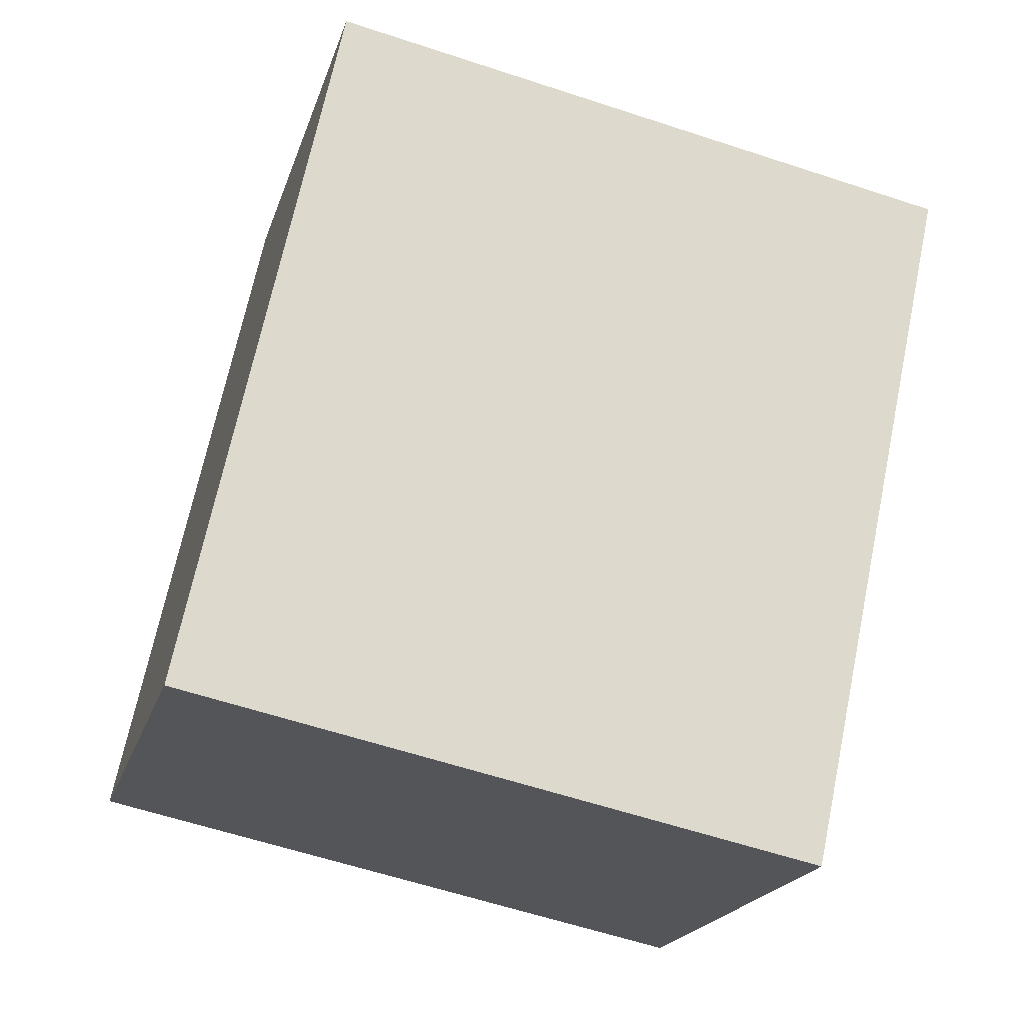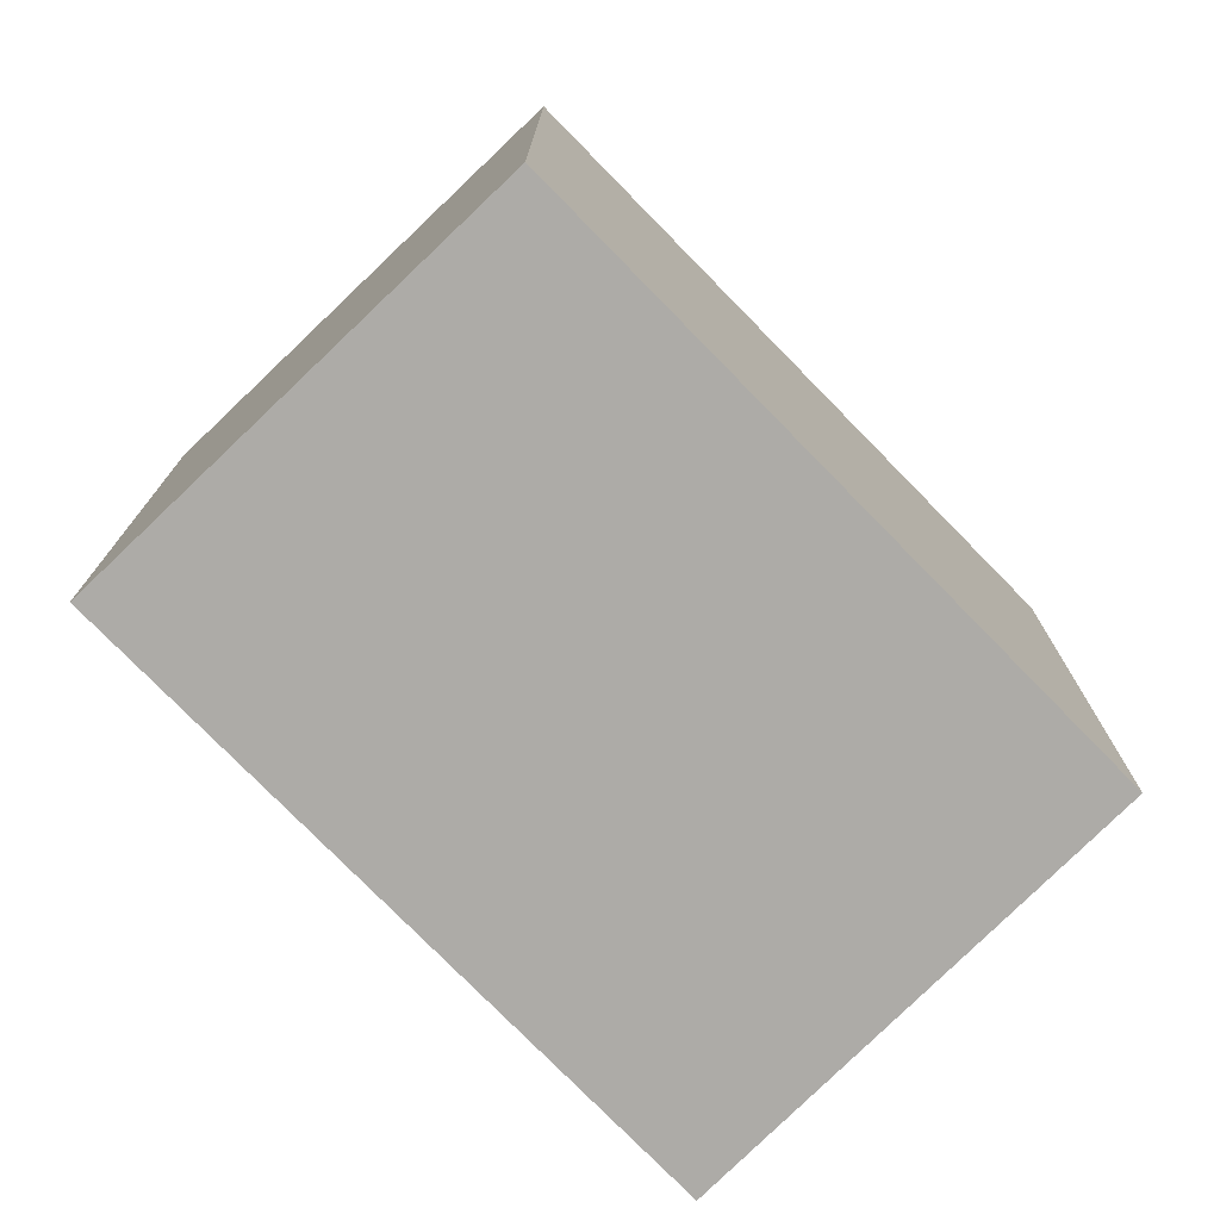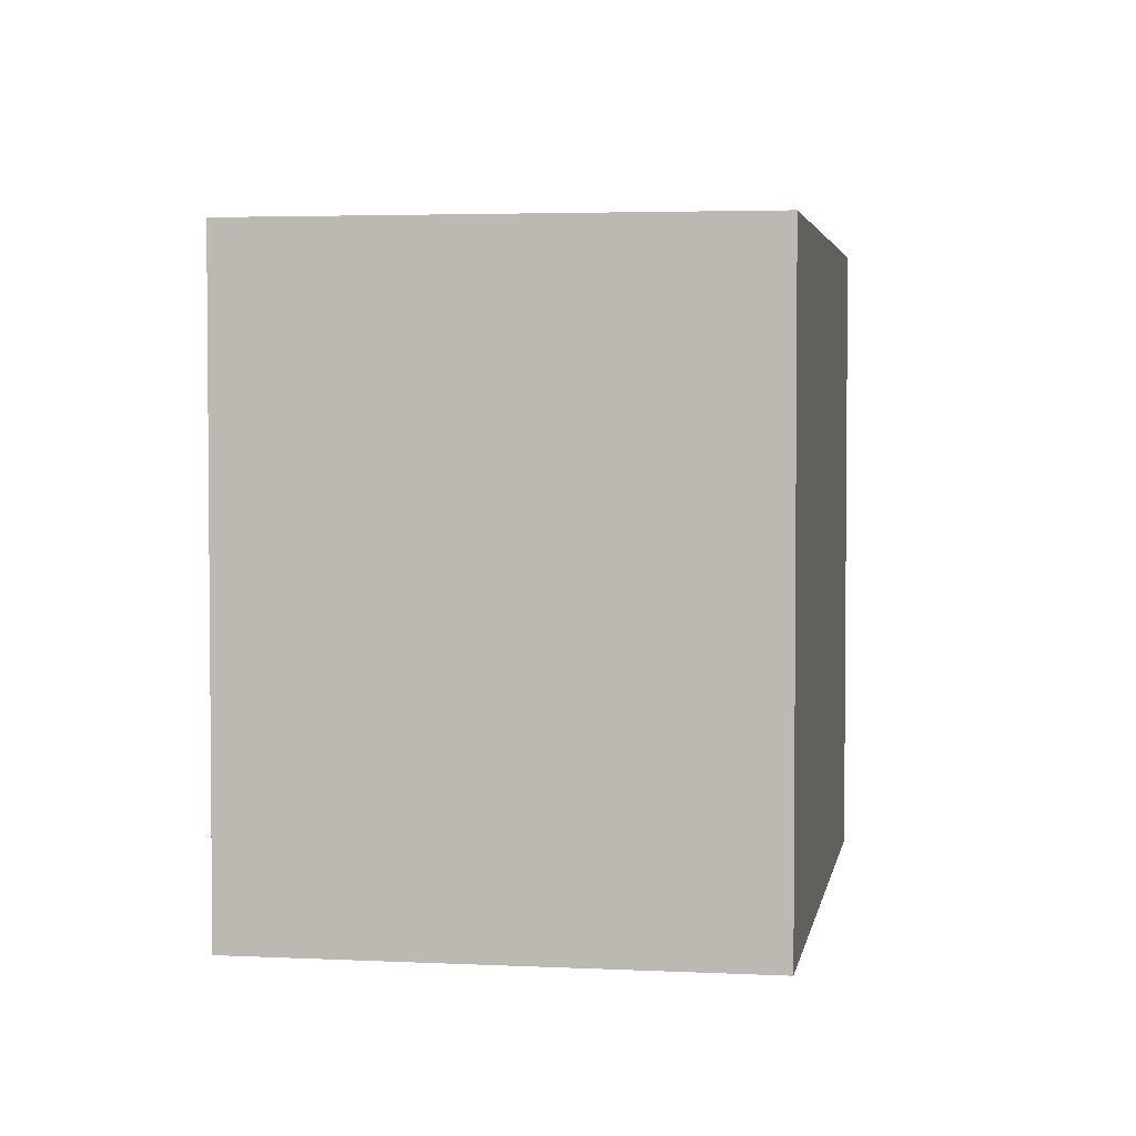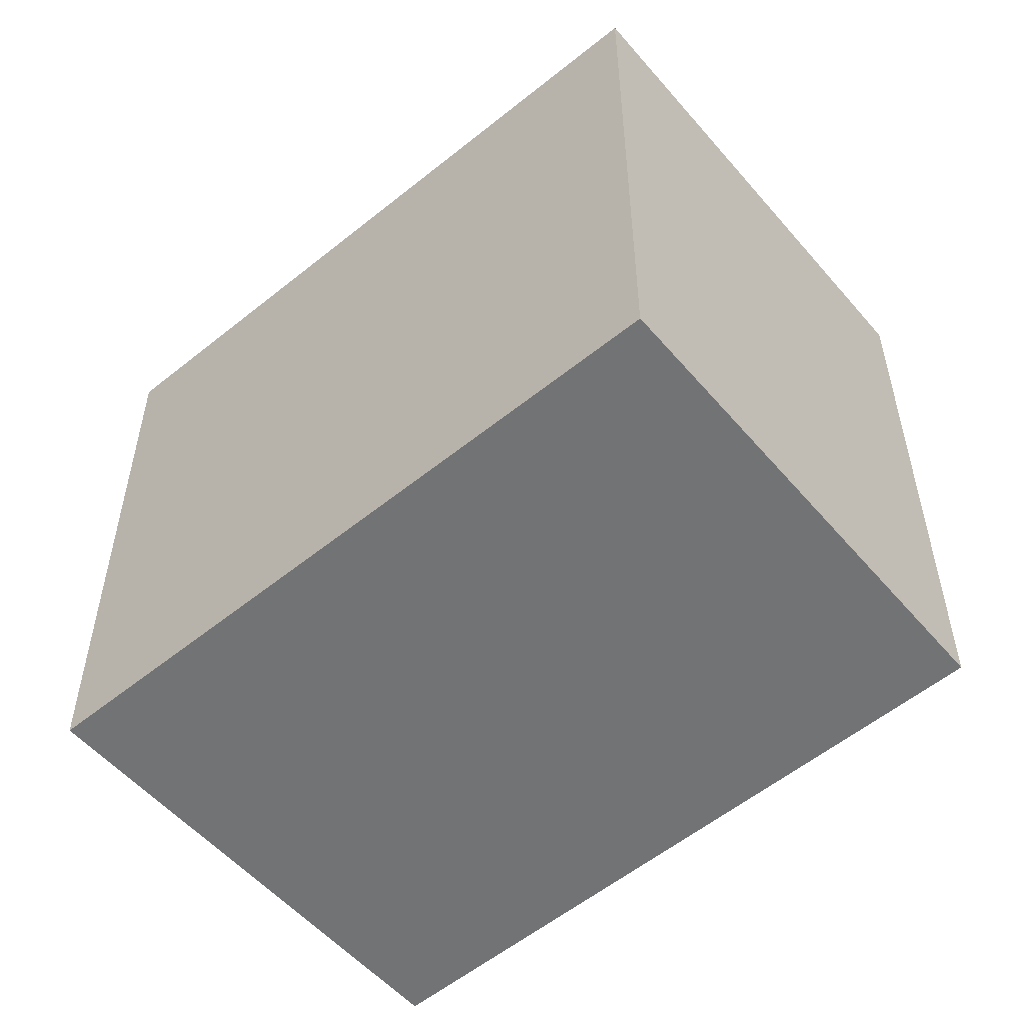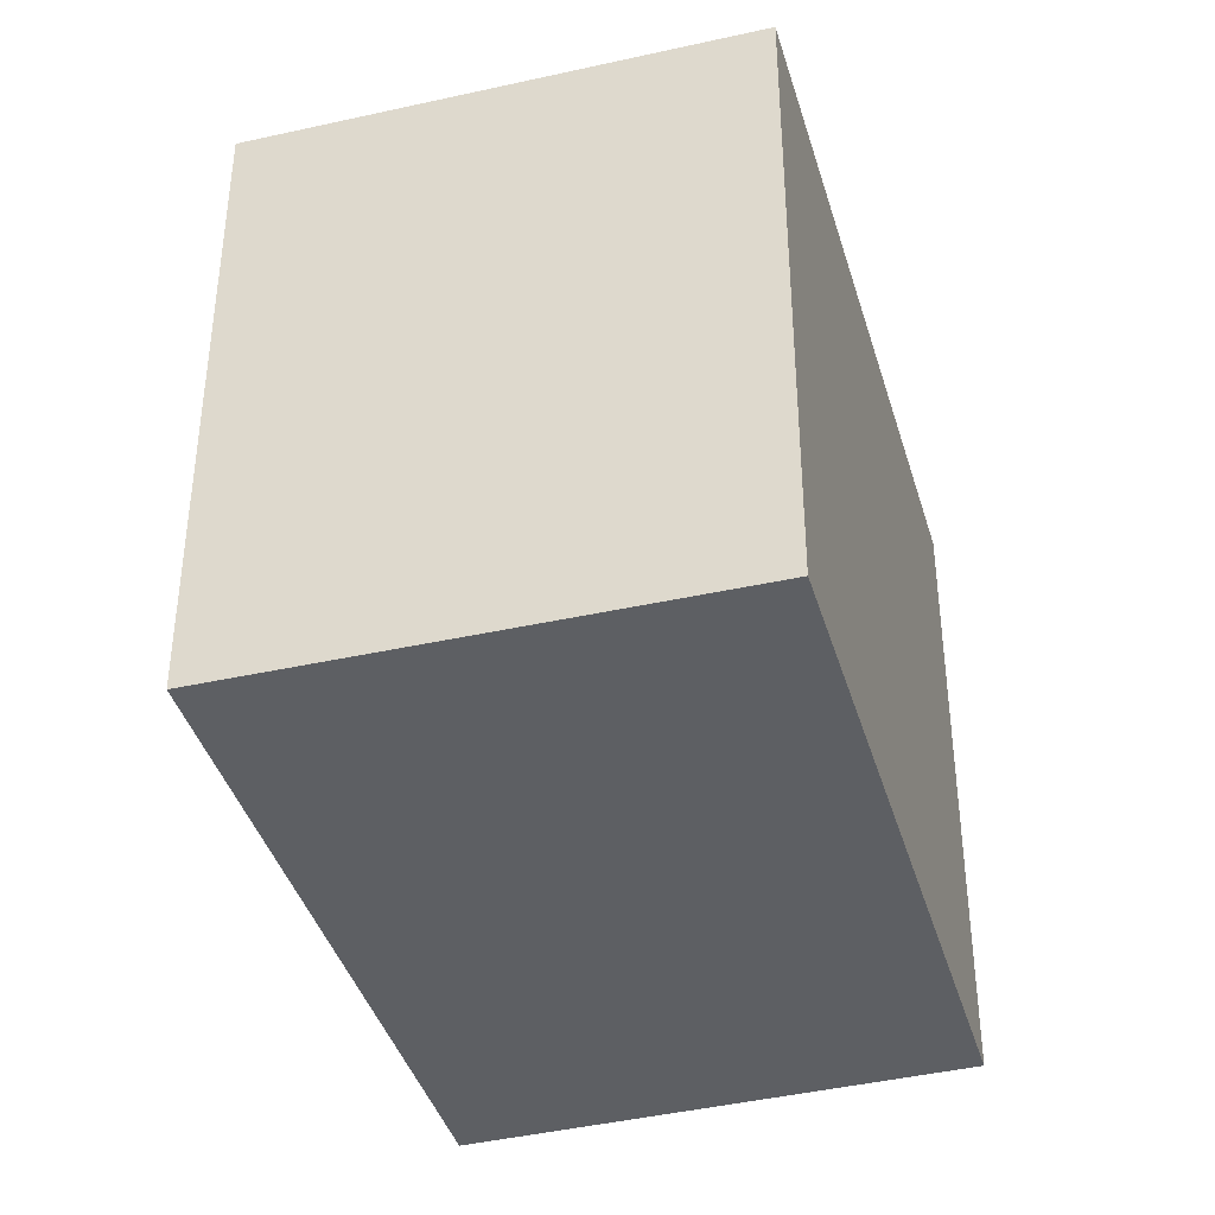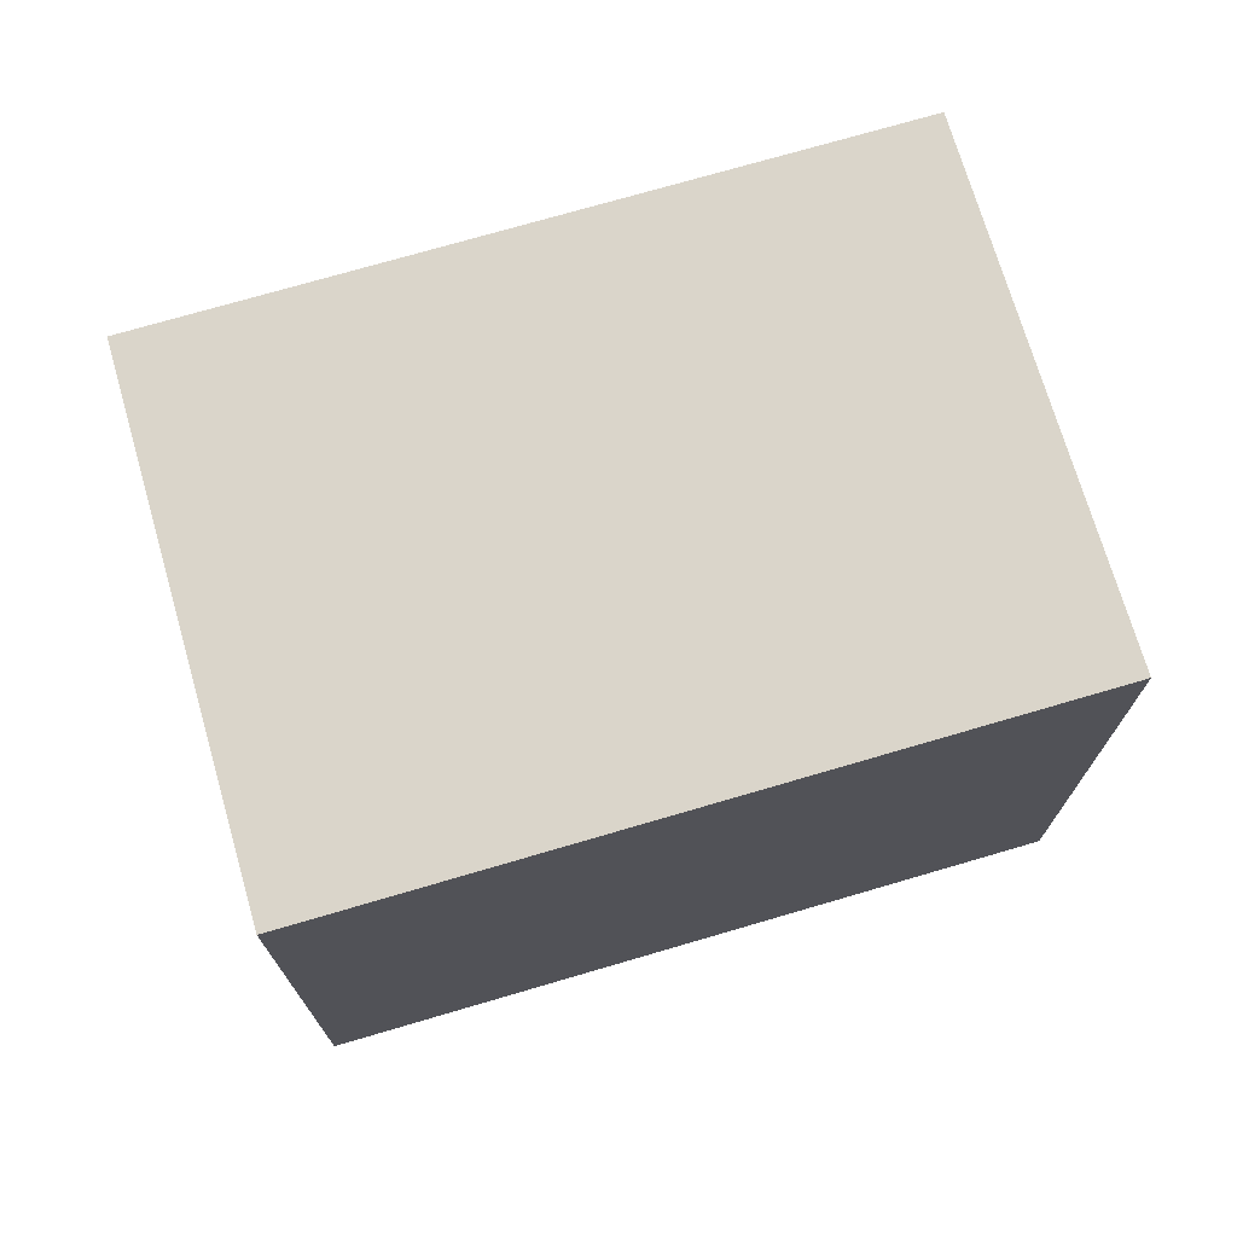
<metadata>
{"format":"obj","ext":"obj","renderer":"f3d","projection":"perspective","resolution":1024,"background":"white","views":[{"elev":-60.2,"azim":71.3,"up":"+Z"},{"elev":-76.4,"azim":-96.6,"up":"+Y"},{"elev":3.4,"azim":48.3,"up":"+Y"},{"elev":-55.7,"azim":169.5,"up":"+Y"},{"elev":-40.4,"azim":-124.9,"up":"+Y"},{"elev":74.2,"azim":112.8,"up":"+Y"}]}
</metadata>
<code>
v  0 1.586 9.711e-17
v  2.093 1.586 0.587
v  0.963 1.586 -0.802
v  1.109 1.586 1.37
v  0.963 4.911e-17 -0.802
v  0 0 0
v  1.109 -8.389e-17 1.37
v  2.093 -3.594e-17 0.587
g defaultobject
f 1 2 3
f 2 1 4
f 5 1 3
f 1 5 6
f 6 4 1
f 4 6 7
f 7 2 4
f 2 7 8
f 8 3 2
f 3 8 5
f 8 6 5
f 6 8 7

</code>
